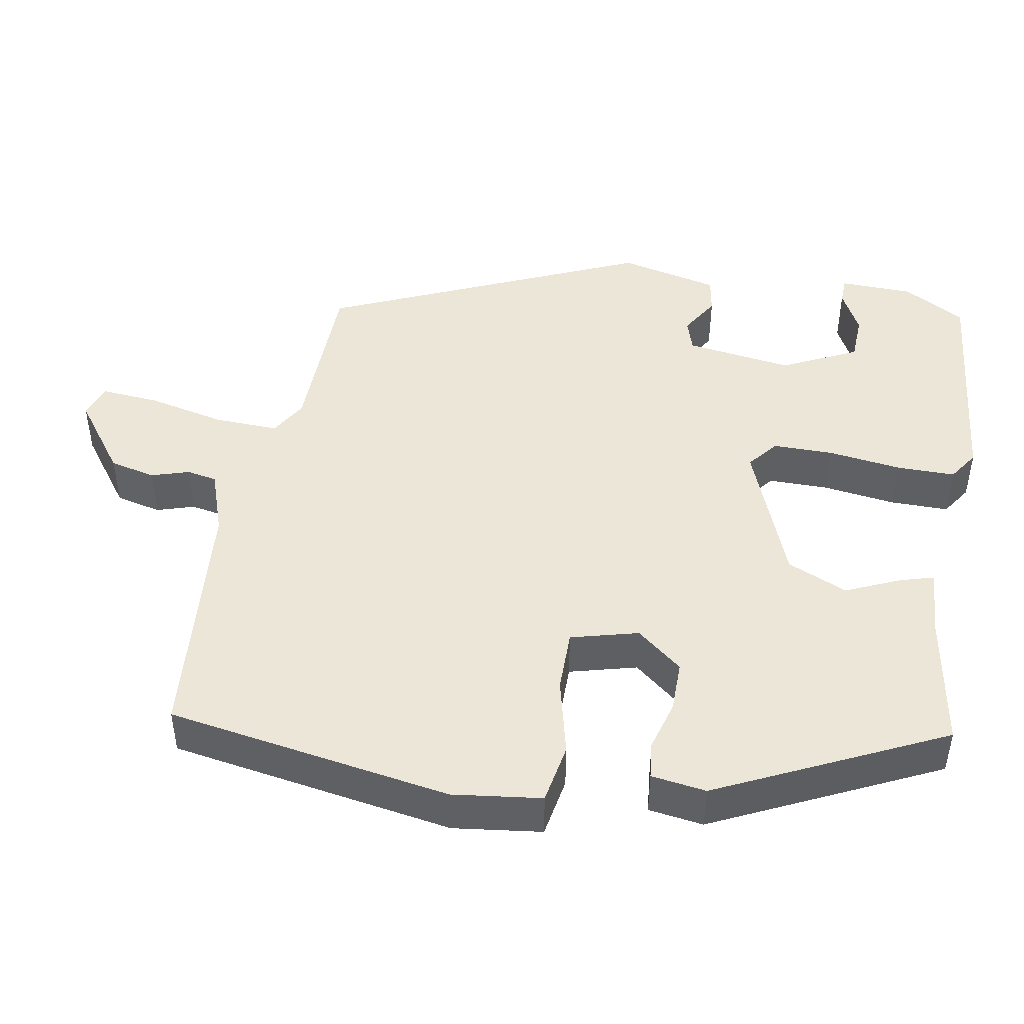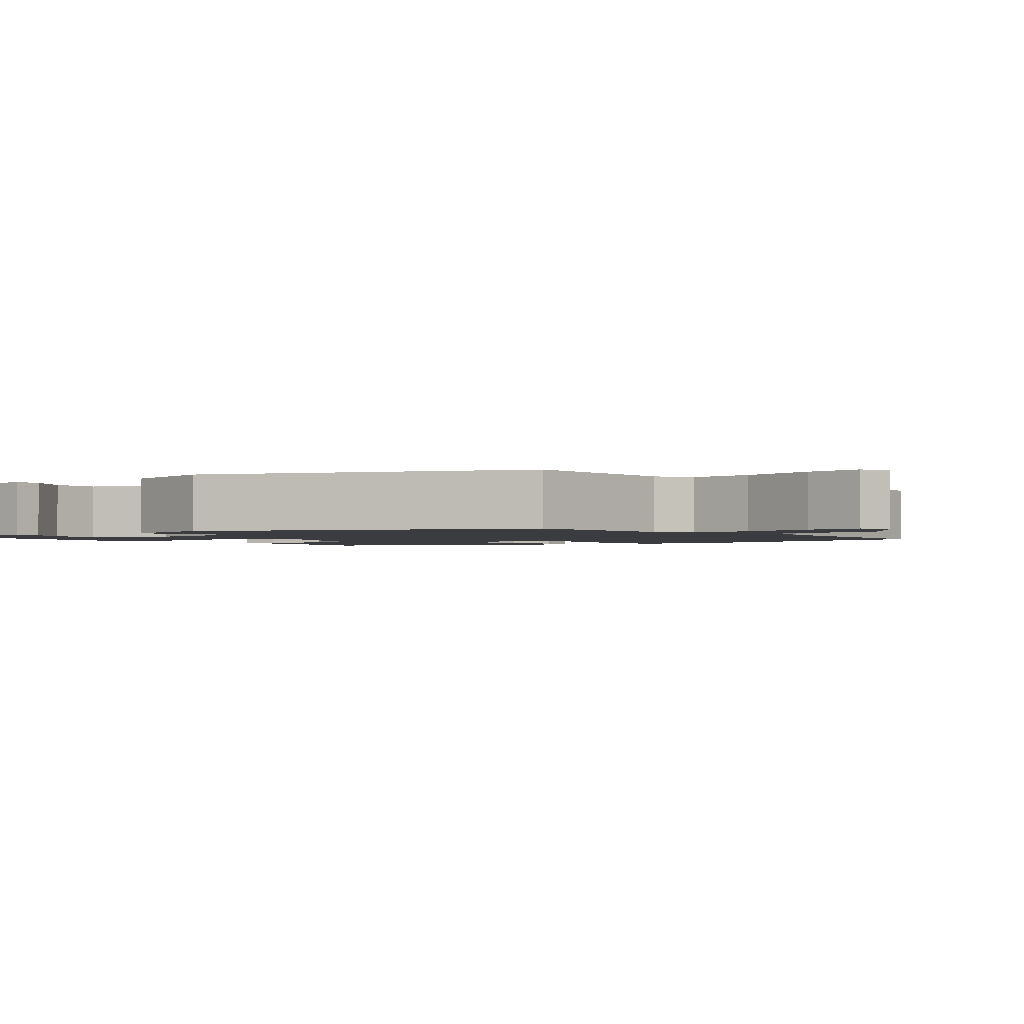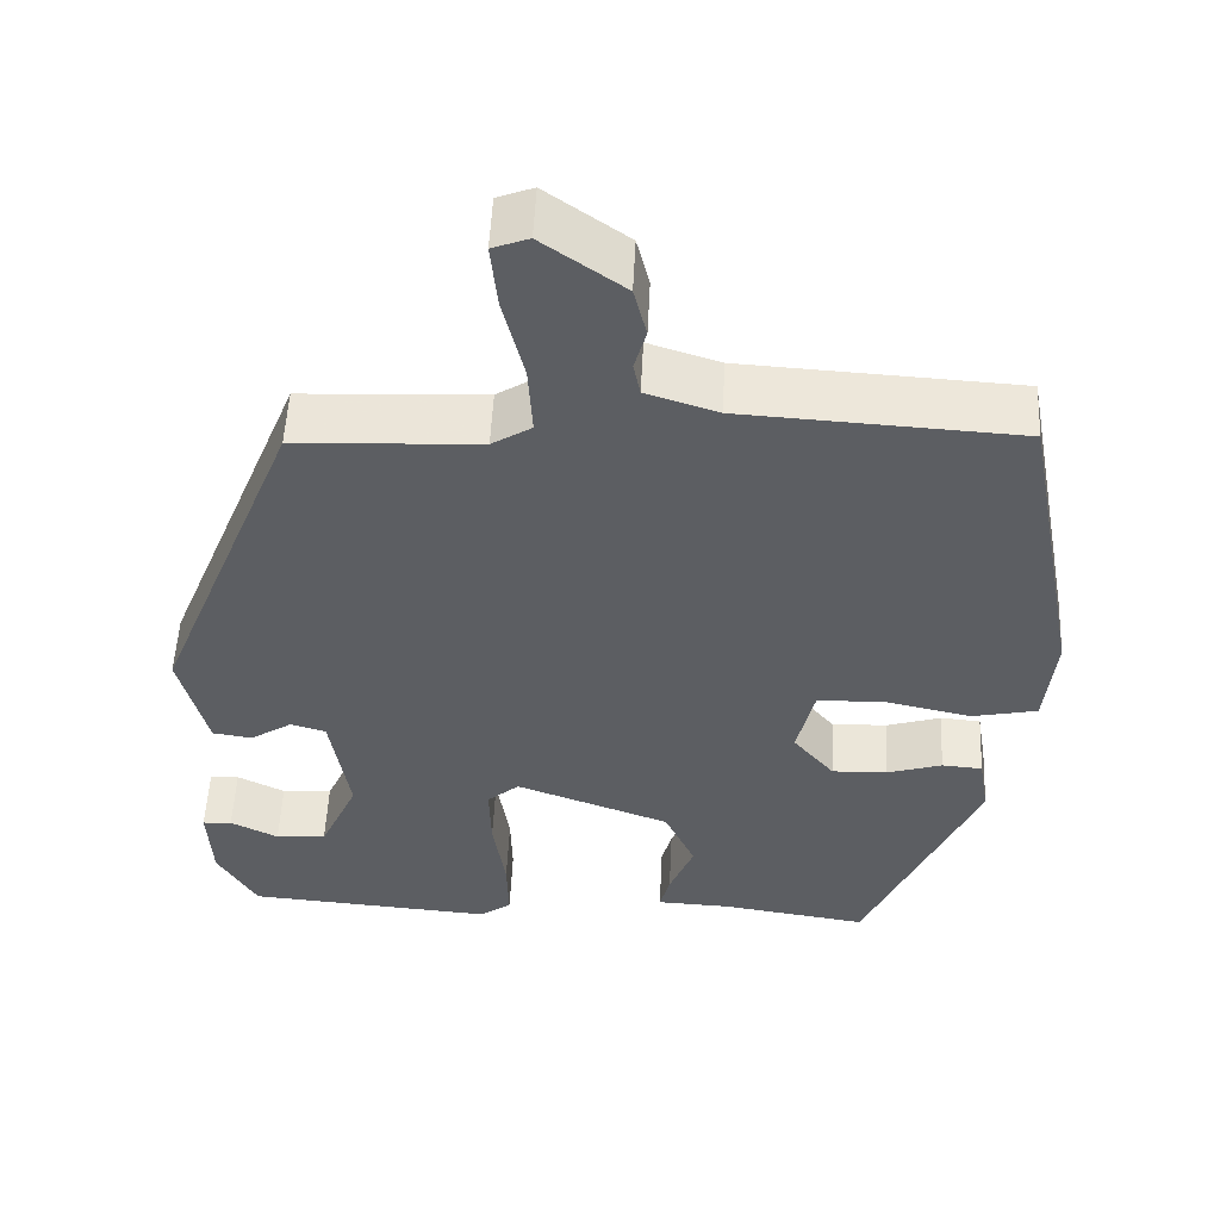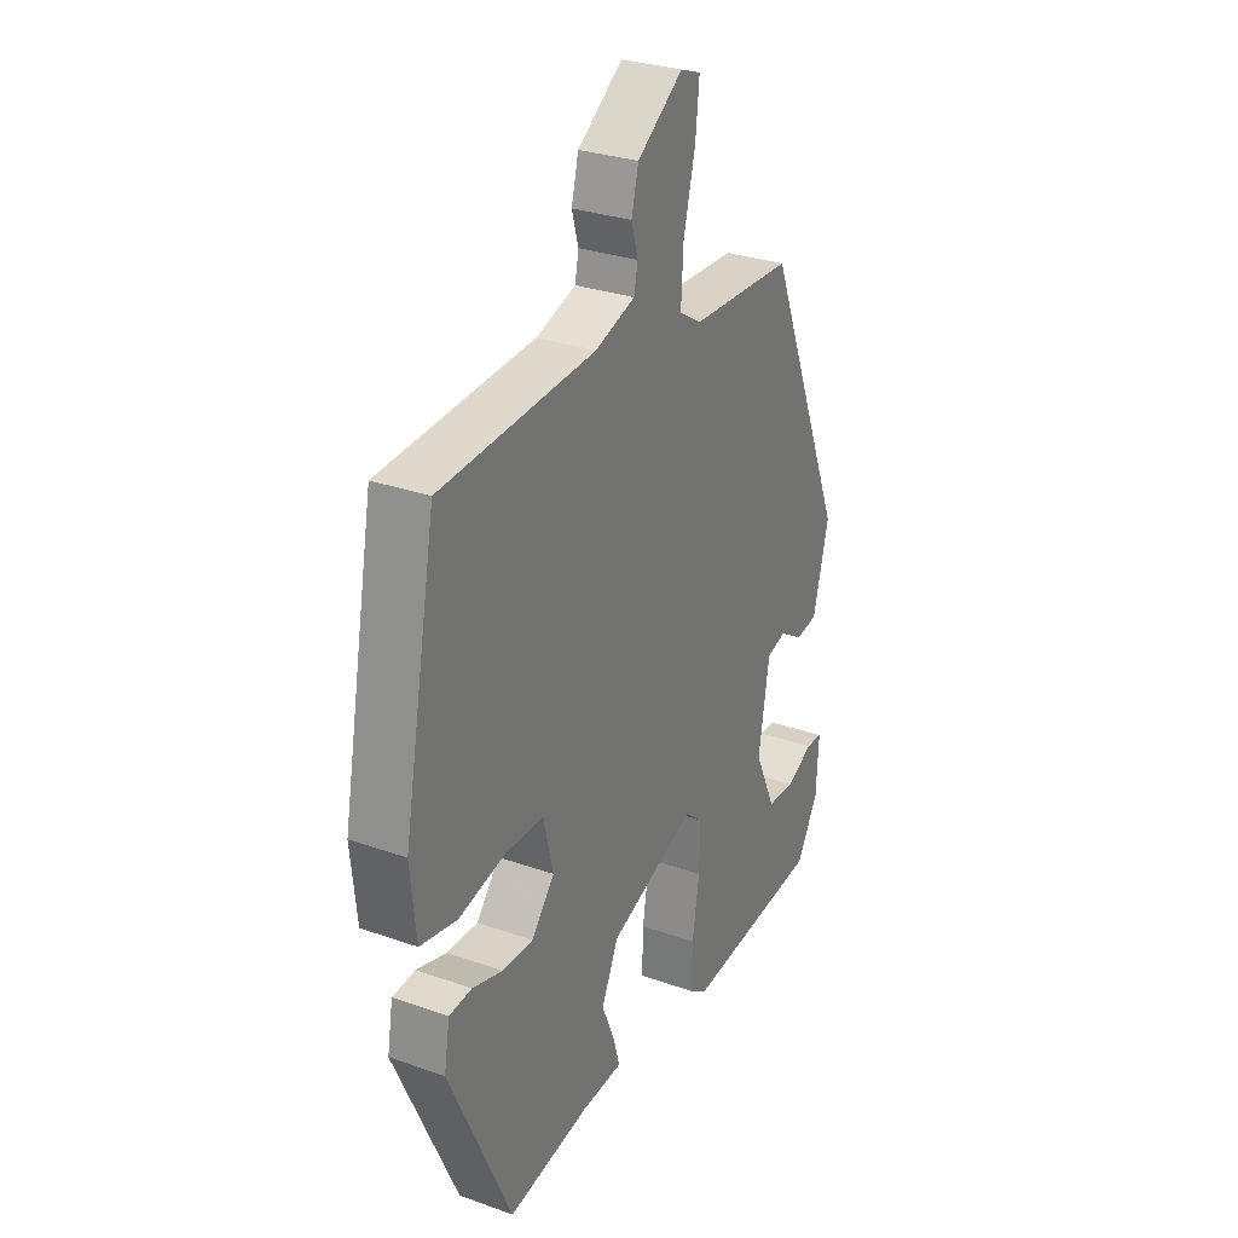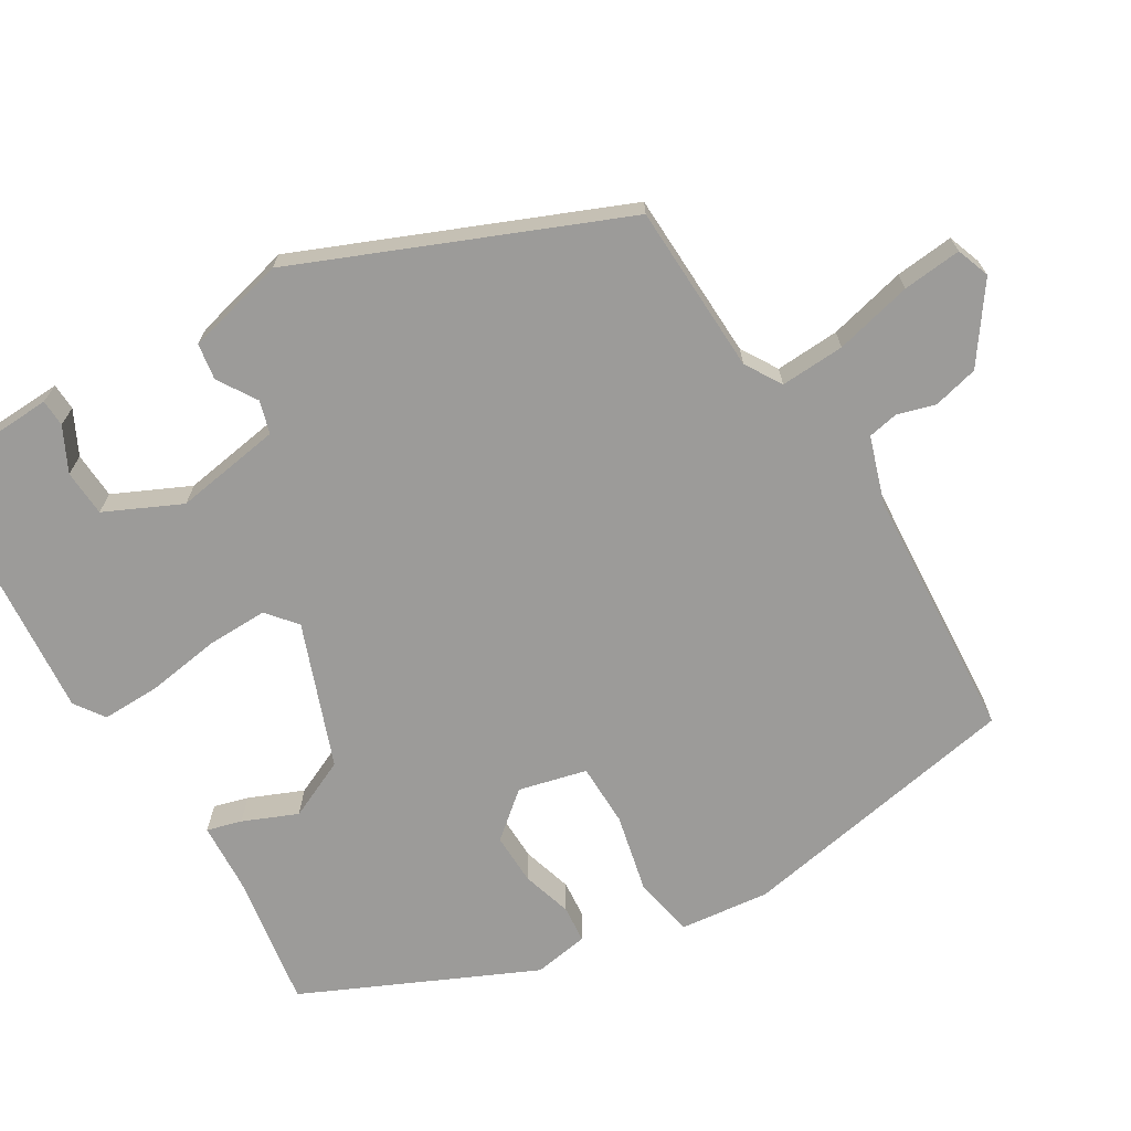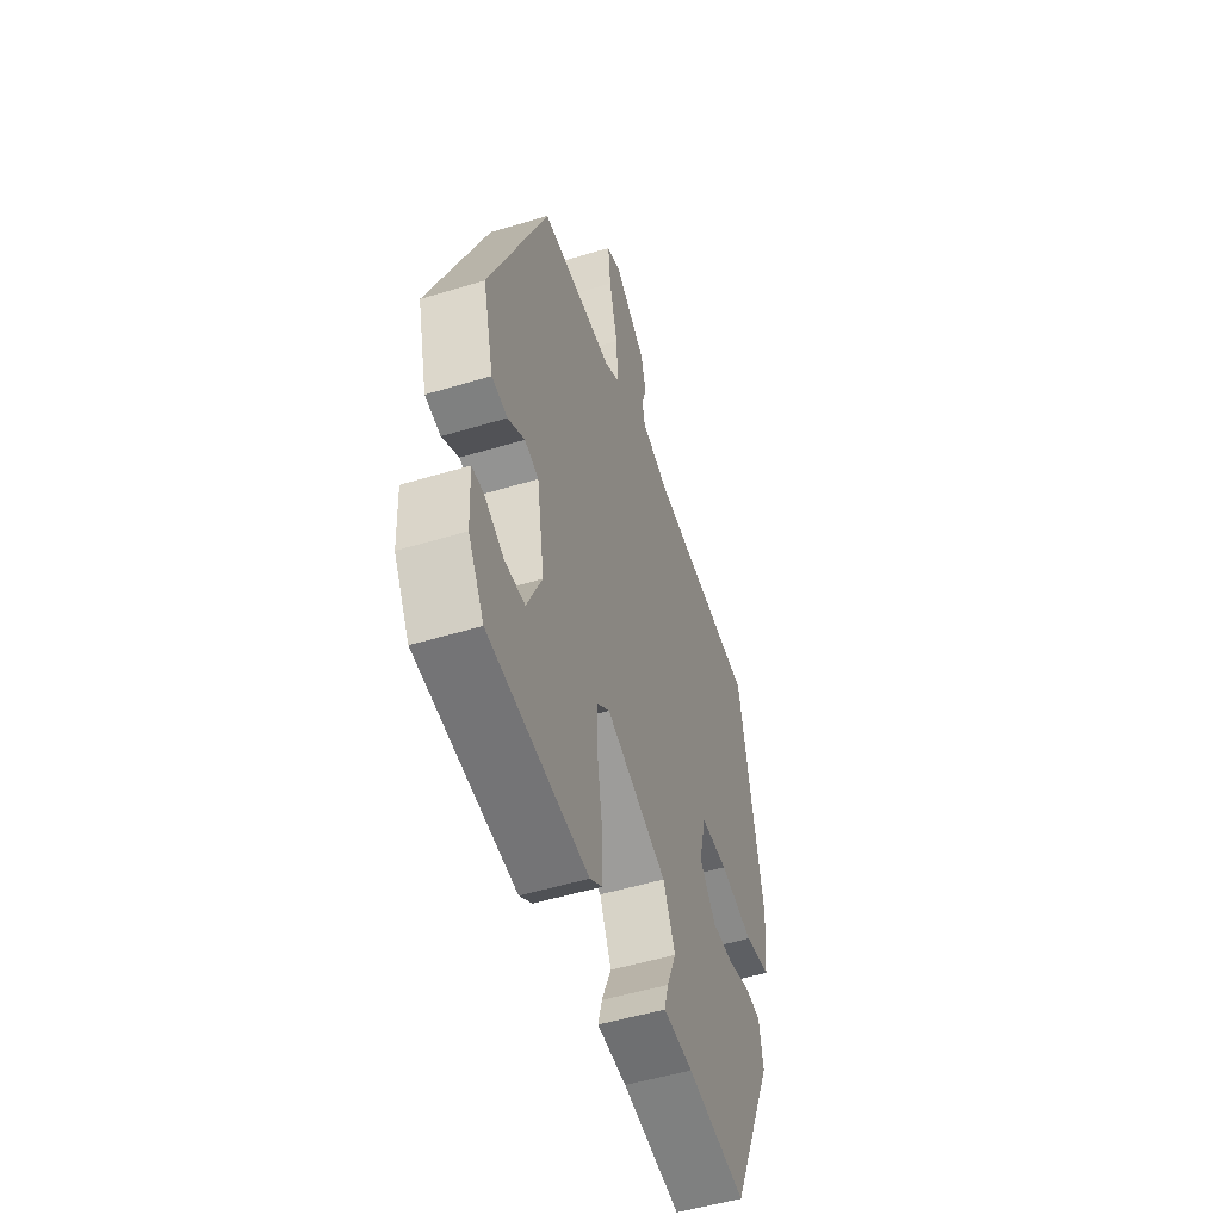
<metadata>
{"format":"obj","ext":"obj","renderer":"f3d","projection":"perspective","resolution":1024,"background":"white","views":[{"elev":46.4,"azim":98.7,"up":"+Y"},{"elev":-1.9,"azim":-52.2,"up":"+Y"},{"elev":52.5,"azim":2.7,"up":"+Z"},{"elev":29.6,"azim":117.6,"up":"+Z"},{"elev":-69.7,"azim":-59.4,"up":"+Y"},{"elev":-52.2,"azim":-71.9,"up":"+Z"}]}
</metadata>
<code>
v -0.33 0.07 0.445
v -0.111 0.07 0.455
v -0.064 0.07 0.484
v -0.069 0.07 0.567
v -0.094 0.07 0.667
v -0.102 0.07 0.743
v -0.059 0.07 0.759
v 0.038 0.07 0.691
v 0.053 0.07 0.632
v 0.039 0.07 0.583
v 0.047 0.07 0.544
v 0.132 0.07 0.517
v 0.46 0.07 0.498
v 0.53 0.07 0.13
v 0.518 0.07 0.014
v 0.44 0.07 -0.002
v 0.339 0.07 0.02
v 0.258 0.07 0.018
v 0.237 0.07 -0.07
v 0.286 0.07 -0.128
v 0.352 0.07 -0.126
v 0.417 0.07 -0.106
v 0.465 0.07 -0.11
v 0.477 0.07 -0.181
v 0.344 0.07 -0.477
v 0.169 0.07 -0.451
v 0.081 0.07 -0.447
v 0.093 0.07 -0.402
v 0.122 0.07 -0.332
v 0.086 0.07 -0.255
v -0.098 0.07 -0.188
v -0.136 0.07 -0.22
v -0.134 0.07 -0.299
v -0.119 0.07 -0.393
v -0.117 0.07 -0.469
v -0.155 0.07 -0.496
v -0.45 0.07 -0.473
v -0.497 0.07 -0.394
v -0.502 0.07 -0.299
v -0.467 0.07 -0.297
v -0.41 0.07 -0.325
v -0.35 0.07 -0.321
v -0.305 0.07 -0.223
v -0.328 0.07 -0.085
v -0.37 0.07 -0.073
v -0.42 0.07 -0.105
v -0.467 0.07 -0.098
v -0.5 0.07 0.03
v -0.33 0 0.445
v -0.111 0 0.455
v -0.064 0 0.484
v -0.069 0 0.567
v -0.094 0 0.667
v -0.102 0 0.743
v -0.059 0 0.759
v 0.038 0 0.691
v 0.053 0 0.632
v 0.039 0 0.583
v 0.047 0 0.544
v 0.132 0 0.517
v 0.46 0 0.498
v 0.53 0 0.13
v 0.518 0 0.014
v 0.44 0 -0.002
v 0.339 0 0.02
v 0.258 0 0.018
v 0.237 0 -0.07
v 0.286 0 -0.128
v 0.352 0 -0.126
v 0.417 0 -0.106
v 0.465 0 -0.11
v 0.477 0 -0.181
v 0.344 0 -0.477
v 0.169 0 -0.451
v 0.081 0 -0.447
v 0.093 0 -0.402
v 0.122 0 -0.332
v 0.086 0 -0.255
v -0.098 0 -0.188
v -0.136 0 -0.22
v -0.134 0 -0.299
v -0.119 0 -0.393
v -0.117 0 -0.469
v -0.155 0 -0.496
v -0.45 0 -0.473
v -0.497 0 -0.394
v -0.502 0 -0.299
v -0.467 0 -0.297
v -0.41 0 -0.325
v -0.35 0 -0.321
v -0.305 0 -0.223
v -0.328 0 -0.085
v -0.37 0 -0.073
v -0.42 0 -0.105
v -0.467 0 -0.098
v -0.5 0 0.03
f 45 46 47 48
f 44 45 48 1
f 43 44 1 2
f 38 39 40 41
f 38 41 42
f 37 38 42
f 36 37 42
f 33 34 35 36
f 32 33 36 42
f 31 32 42 43
f 26 27 28 29
f 24 25 26 29
f 24 29 30
f 21 22 23 24
f 20 21 24 30
f 19 20 30 31
f 14 15 16 17
f 12 13 14 17
f 11 12 17 18
f 7 8 9 10
f 7 10 11
f 4 5 6 7
f 3 4 7 11
f 18 19 31 43
f 11 18 43
f 2 3 11 43
f 96 95 94 93
f 49 96 93 92
f 50 49 92 91
f 89 88 87 86
f 90 89 86
f 90 86 85
f 90 85 84
f 84 83 82 81
f 90 84 81 80
f 91 90 80 79
f 77 76 75 74
f 77 74 73 72
f 78 77 72
f 72 71 70 69
f 78 72 69 68
f 79 78 68 67
f 65 64 63 62
f 65 62 61 60
f 66 65 60 59
f 58 57 56 55
f 59 58 55
f 55 54 53 52
f 59 55 52 51
f 91 79 67 66
f 91 66 59
f 91 59 51 50
f 1 49 50 2
f 2 50 51 3
f 3 51 52 4
f 4 52 53 5
f 5 53 54 6
f 6 54 55 7
f 7 55 56 8
f 8 56 57 9
f 9 57 58 10
f 10 58 59 11
f 11 59 60 12
f 12 60 61 13
f 13 61 62 14
f 14 62 63 15
f 15 63 64 16
f 16 64 65 17
f 17 65 66 18
f 18 66 67 19
f 19 67 68 20
f 20 68 69 21
f 21 69 70 22
f 22 70 71 23
f 23 71 72 24
f 24 72 73 25
f 25 73 74 26
f 26 74 75 27
f 27 75 76 28
f 28 76 77 29
f 29 77 78 30
f 30 78 79 31
f 31 79 80 32
f 32 80 81 33
f 33 81 82 34
f 34 82 83 35
f 35 83 84 36
f 36 84 85 37
f 37 85 86 38
f 38 86 87 39
f 39 87 88 40
f 40 88 89 41
f 41 89 90 42
f 42 90 91 43
f 43 91 92 44
f 44 92 93 45
f 45 93 94 46
f 46 94 95 47
f 47 95 96 48
f 48 96 49 1

</code>
